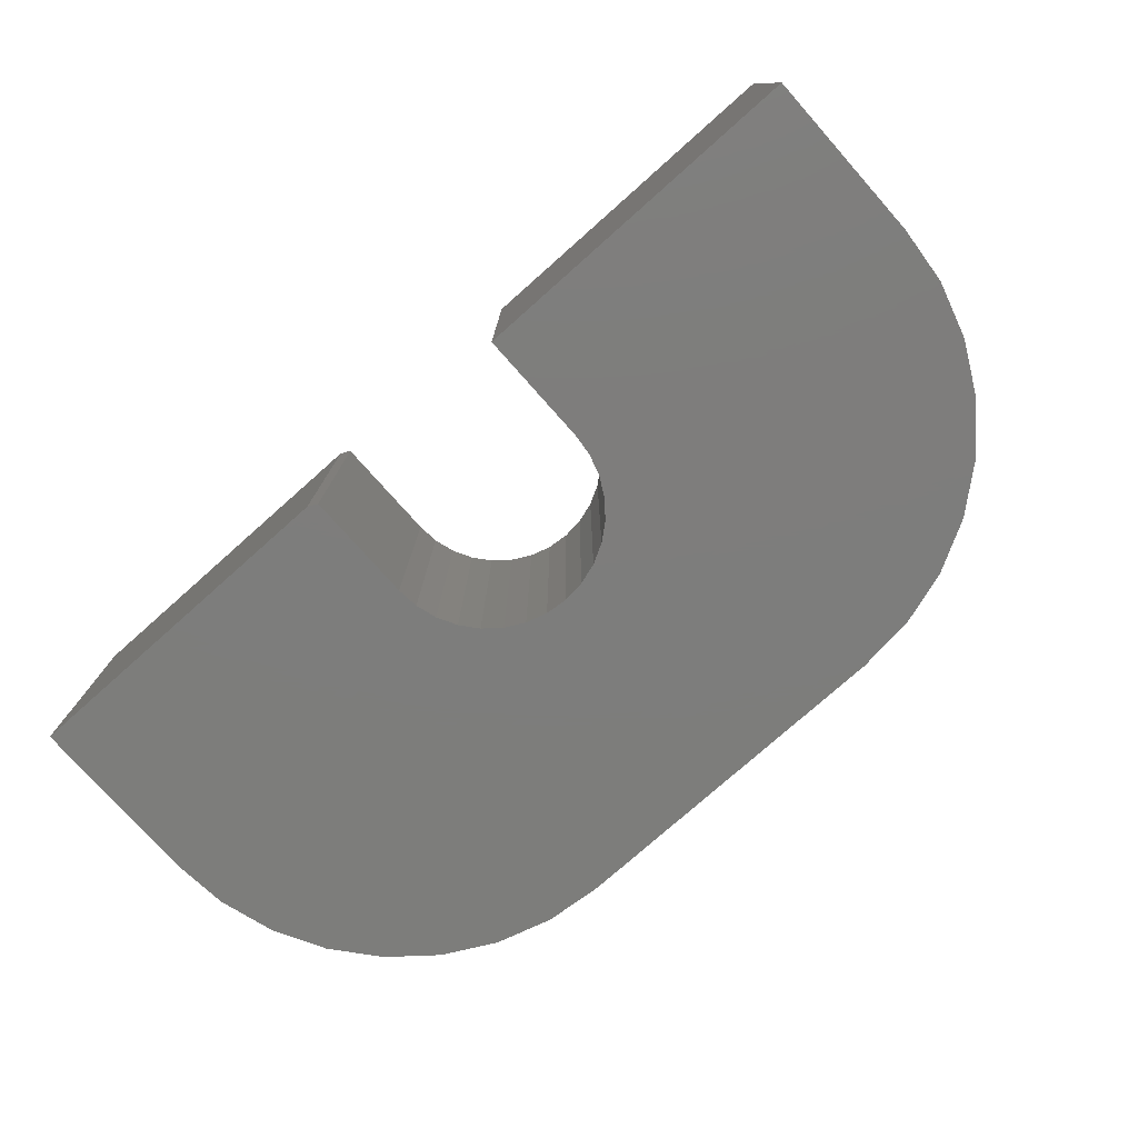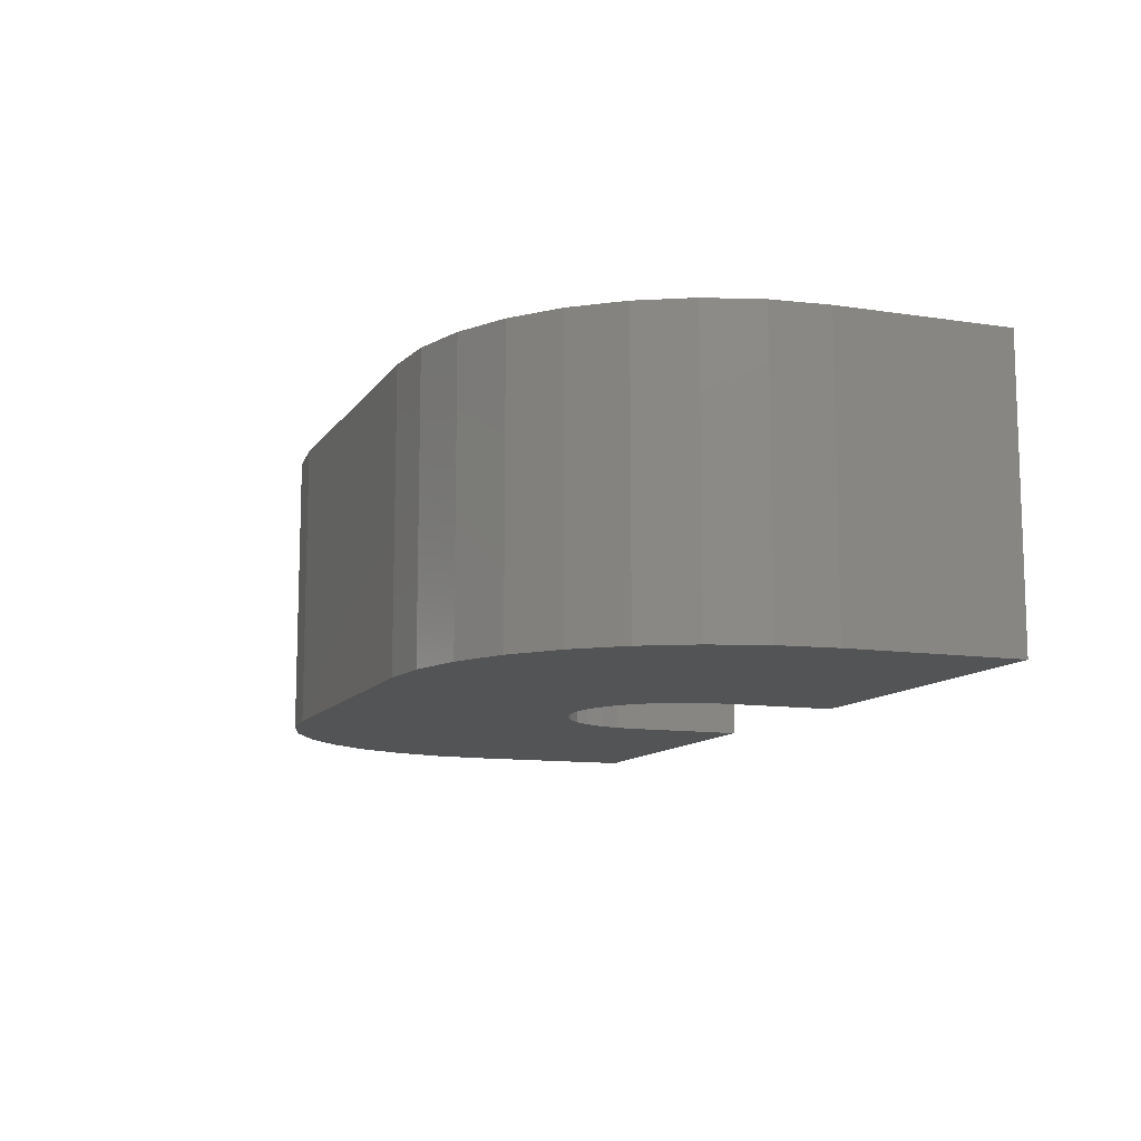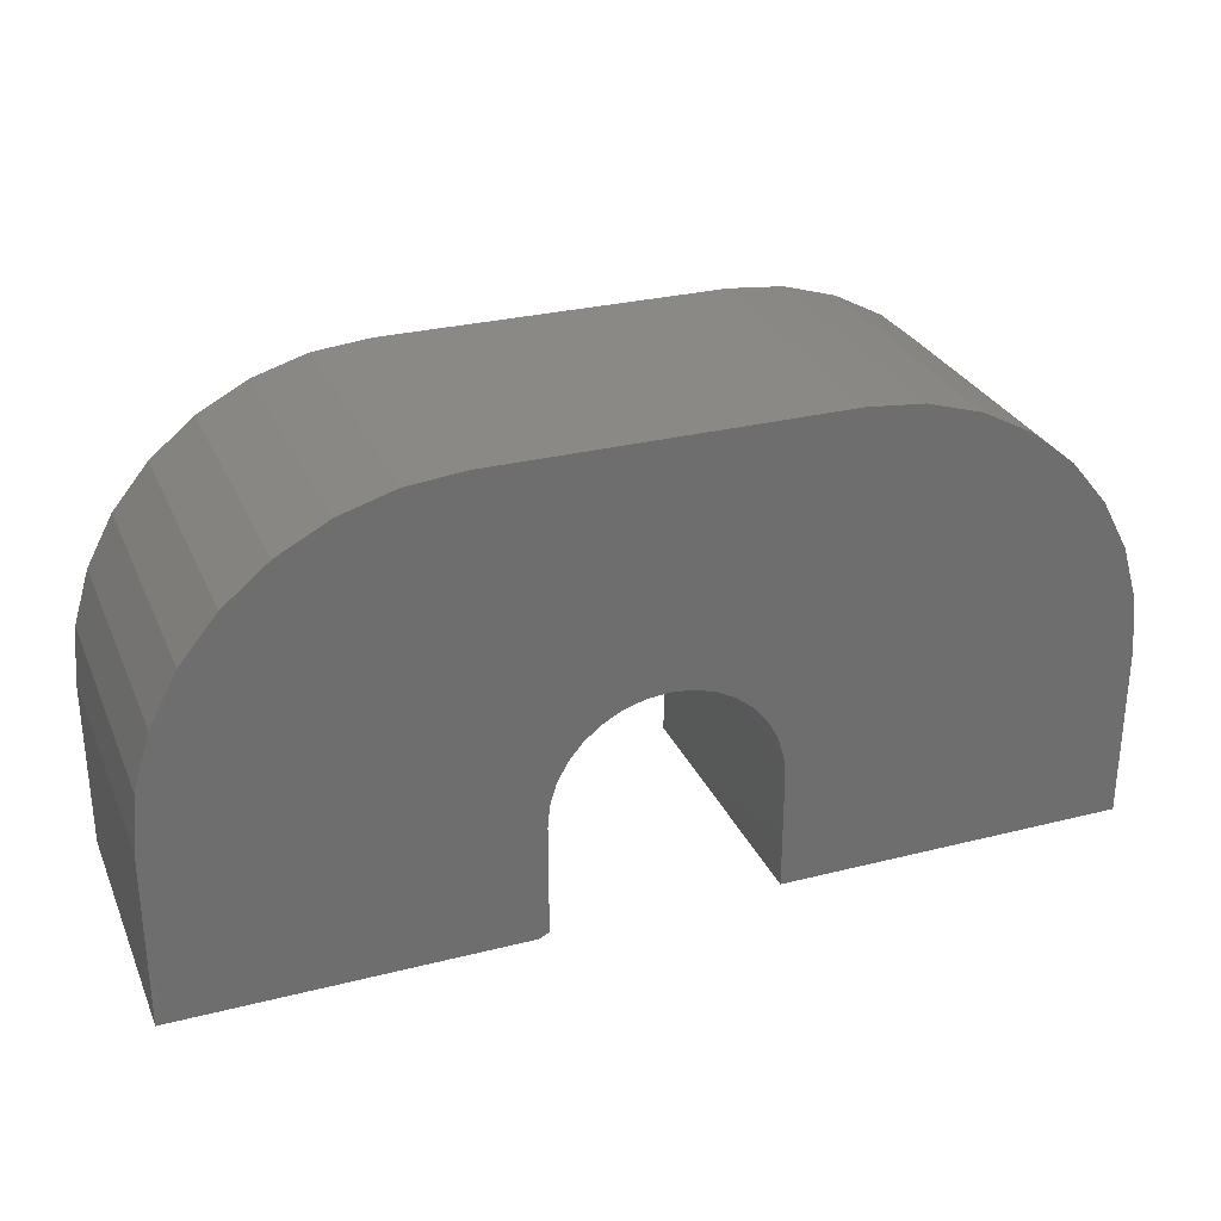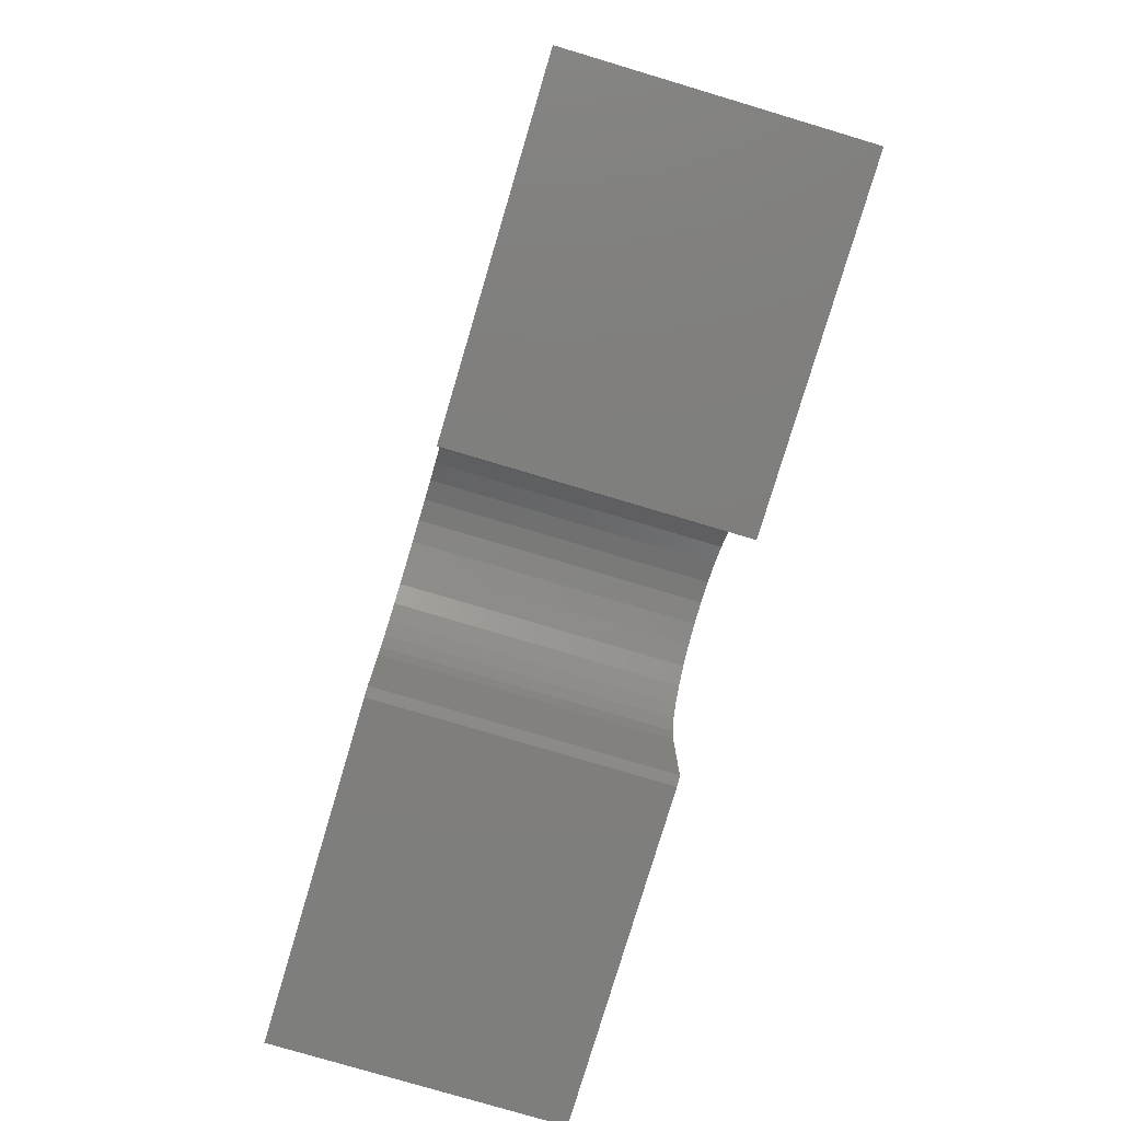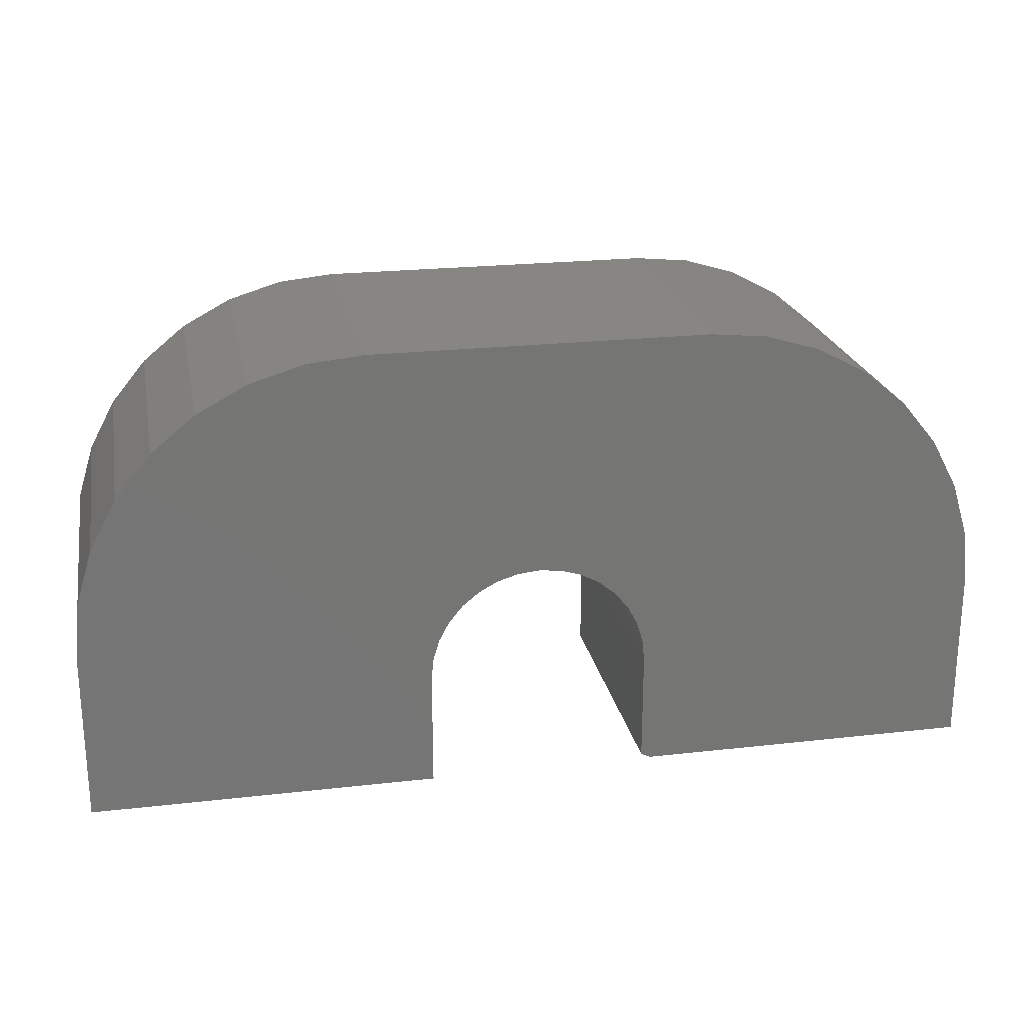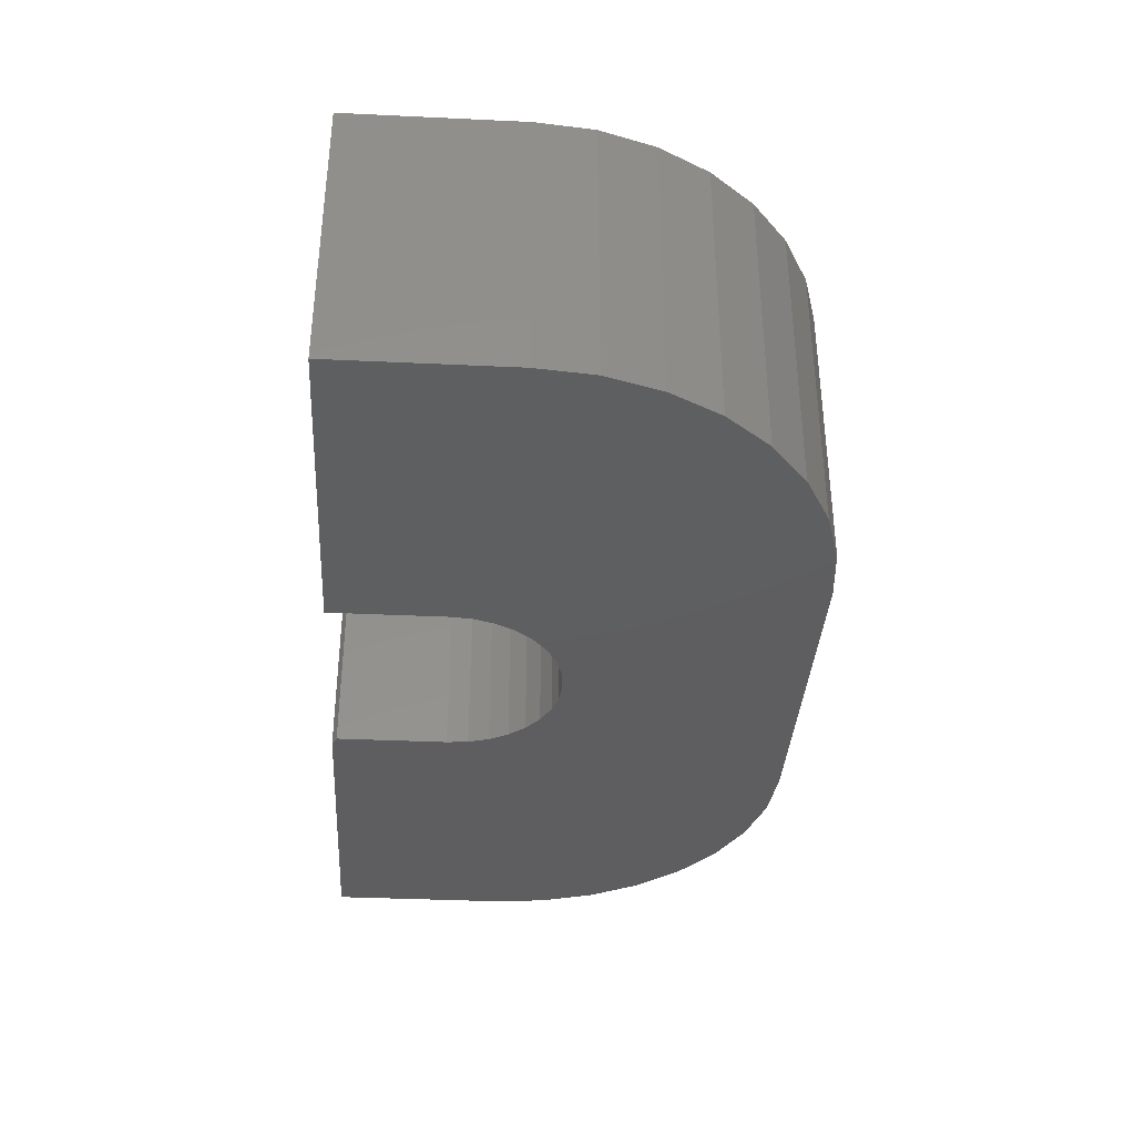
<metadata>
{"format":"stl","ext":"stl","renderer":"f3d","projection":"perspective","resolution":1024,"background":"white","views":[{"elev":-76.8,"azim":41.6,"up":"+Z"},{"elev":-11.1,"azim":-110.7,"up":"+Z"},{"elev":29.0,"azim":-20.6,"up":"+Y"},{"elev":-78.4,"azim":73.4,"up":"+Y"},{"elev":22.6,"azim":168.9,"up":"+Y"},{"elev":-36.3,"azim":86.5,"up":"+Z"}]}
</metadata>
<code>
# stl→obj: 80 verts, 156 faces
v 0.2763 0.5704 0.4688
v -0.2763 0.5704 0.4688
v -0.3687 0.5613 0.4688
v -0.1816 -0.1797 0.4688
v -0.75 -0.1875 0.4688
v -0.1972 -0.1875 0.4688
v 0.75 0.09671 0.4688
v 0.06949 0.1697 0.4688
v 0.1009 0.153 0.4688
v 0.1284 0.1304 0.4688
v 0.151 0.1029 0.4688
v 0.1678 0.07146 0.4688
v 0.1781 0.0374 0.4688
v 0.1816 0.001974 0.4688
v 0.1816 -0.1875 0.4688
v 0.75 -0.1875 0.4688
v -0.75 0.09671 0.4688
v -0.1816 0.001974 0.4688
v -0.1781 0.0374 0.4688
v -0.1678 0.07146 0.4688
v -0.151 0.1029 0.4688
v -0.1284 0.1304 0.4688
v -0.1009 0.153 0.4688
v -0.06949 0.1697 0.4688
v -0.7409 0.1891 0.4688
v -0.03542 0.1801 0.4688
v 1.112e-17 0.1836 0.4688
v 0.7409 0.1891 0.4688
v 0.7139 0.278 0.4688
v -0.7139 0.278 0.4688
v 0.03542 0.1801 0.4688
v -0.6702 0.3599 0.4688
v 0.6702 0.3599 0.4688
v -0.6113 0.4317 0.4688
v 0.6113 0.4317 0.4688
v -0.5395 0.4906 0.4688
v 0.5395 0.4906 0.4688
v -0.4576 0.5343 0.4688
v 0.4576 0.5343 0.4688
v 0.3687 0.5613 0.4688
v -0.3687 0.5613 0
v -0.2763 0.5704 0
v 0.2763 0.5704 0
v -0.1972 -0.1875 0
v -0.75 -0.1875 0
v -0.1816 -0.1797 0
v 0.75 0.09671 0
v 0.75 -0.1875 0
v 0.1816 -0.1875 0
v 0.1816 0.001974 0
v 0.1781 0.0374 0
v 0.1678 0.07146 0
v 0.151 0.1029 0
v 0.1284 0.1304 0
v 0.1009 0.153 0
v 0.06949 0.1697 0
v -0.75 0.09671 0
v -0.06949 0.1697 0
v -0.1009 0.153 0
v -0.1284 0.1304 0
v -0.151 0.1029 0
v -0.1678 0.07146 0
v -0.1781 0.0374 0
v -0.1816 0.001974 0
v -0.7409 0.1891 0
v -0.7139 0.278 0
v 0.7139 0.278 0
v 0.7409 0.1891 0
v 1.112e-17 0.1836 0
v -0.03542 0.1801 0
v 0.03542 0.1801 0
v 0.3687 0.5613 0
v 0.4576 0.5343 0
v -0.4576 0.5343 0
v 0.5395 0.4906 0
v -0.5395 0.4906 0
v 0.6113 0.4317 0
v -0.6113 0.4317 0
v 0.6702 0.3599 0
v -0.6702 0.3599 0
f 1 2 3
f 4 5 6
f 7 8 9
f 7 9 10
f 7 10 11
f 7 11 12
f 7 12 13
f 7 13 14
f 7 14 15
f 7 15 16
f 17 5 4
f 17 4 18
f 17 18 19
f 17 19 20
f 17 20 21
f 17 21 22
f 17 22 23
f 17 23 24
f 25 17 24
f 25 24 26
f 25 26 27
f 25 27 28
f 25 28 29
f 25 29 30
f 28 27 31
f 28 31 8
f 28 8 7
f 30 29 32
f 32 29 33
f 32 33 34
f 34 33 35
f 34 35 36
f 36 35 37
f 36 37 38
f 38 37 39
f 38 39 3
f 3 39 40
f 3 40 1
f 41 42 43
f 44 45 46
f 47 48 49
f 47 49 50
f 47 50 51
f 47 51 52
f 47 52 53
f 47 53 54
f 47 54 55
f 47 55 56
f 57 58 59
f 57 59 60
f 57 60 61
f 57 61 62
f 57 62 63
f 57 63 64
f 57 64 46
f 57 46 45
f 65 66 67
f 65 67 68
f 65 68 69
f 65 69 70
f 65 70 58
f 65 58 57
f 68 47 56
f 68 56 71
f 68 71 69
f 43 72 41
f 41 72 73
f 41 73 74
f 74 73 75
f 74 75 76
f 76 75 77
f 76 77 78
f 78 77 79
f 78 79 80
f 80 79 67
f 80 67 66
f 46 64 4
f 4 64 18
f 5 45 6
f 6 45 44
f 6 44 4
f 4 44 46
f 57 45 17
f 17 45 5
f 57 17 65
f 65 17 25
f 65 25 66
f 66 25 30
f 66 30 80
f 80 30 32
f 80 32 78
f 78 32 34
f 78 34 76
f 76 34 36
f 76 36 74
f 74 36 38
f 74 38 41
f 41 38 3
f 41 3 42
f 42 3 2
f 1 43 2
f 2 43 42
f 43 1 72
f 72 1 40
f 72 40 73
f 73 40 39
f 73 39 75
f 75 39 37
f 75 37 77
f 77 37 35
f 77 35 79
f 79 35 33
f 79 33 67
f 67 33 29
f 67 29 68
f 68 29 28
f 68 28 47
f 47 28 7
f 48 47 16
f 16 47 7
f 15 49 16
f 16 49 48
f 50 49 14
f 14 49 15
f 69 26 70
f 70 26 24
f 70 24 58
f 58 24 23
f 58 23 59
f 59 23 22
f 59 22 60
f 60 22 21
f 60 21 61
f 61 21 20
f 61 20 62
f 62 20 19
f 62 19 63
f 63 19 18
f 63 18 64
f 26 69 27
f 27 69 71
f 27 71 31
f 31 71 56
f 31 56 8
f 8 56 55
f 8 55 9
f 9 55 54
f 9 54 10
f 10 54 53
f 10 53 11
f 11 53 52
f 11 52 12
f 12 52 51
f 12 51 13
f 13 51 50
f 13 50 14

</code>
